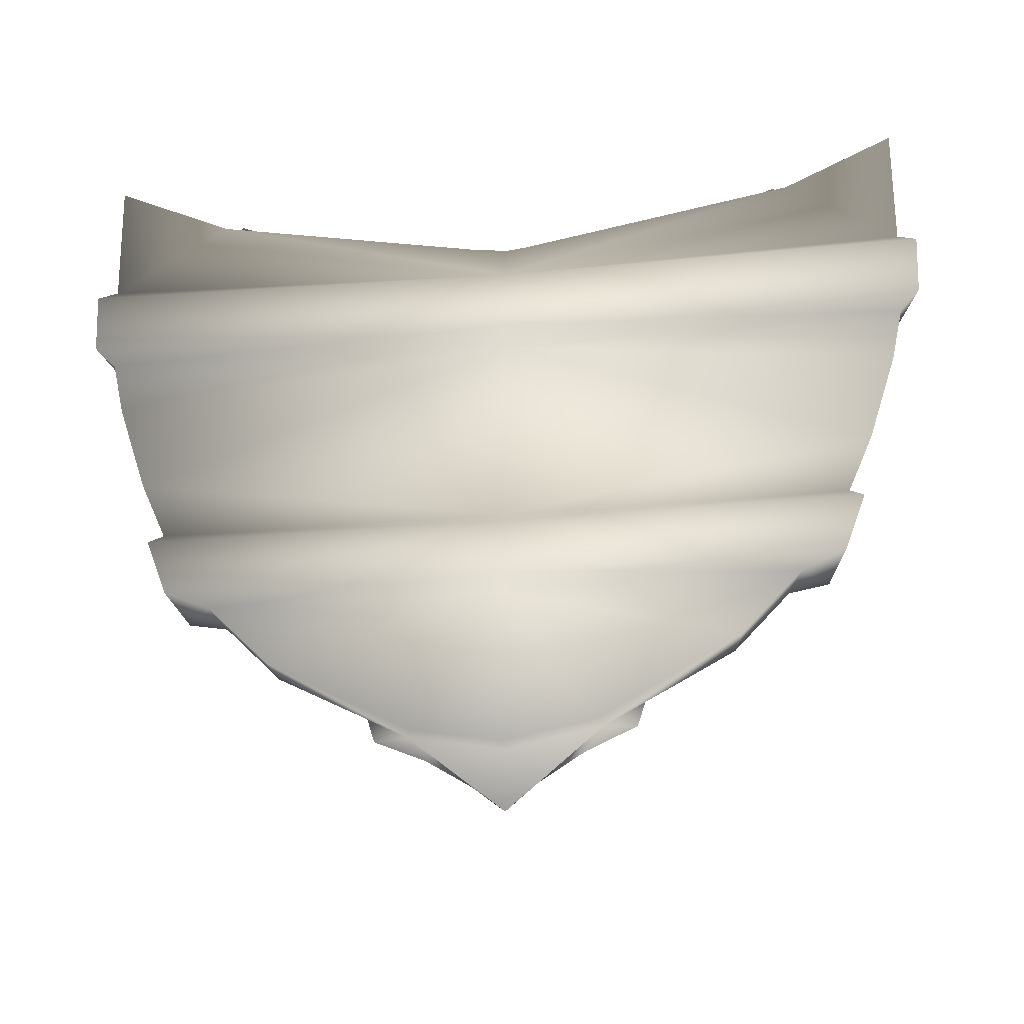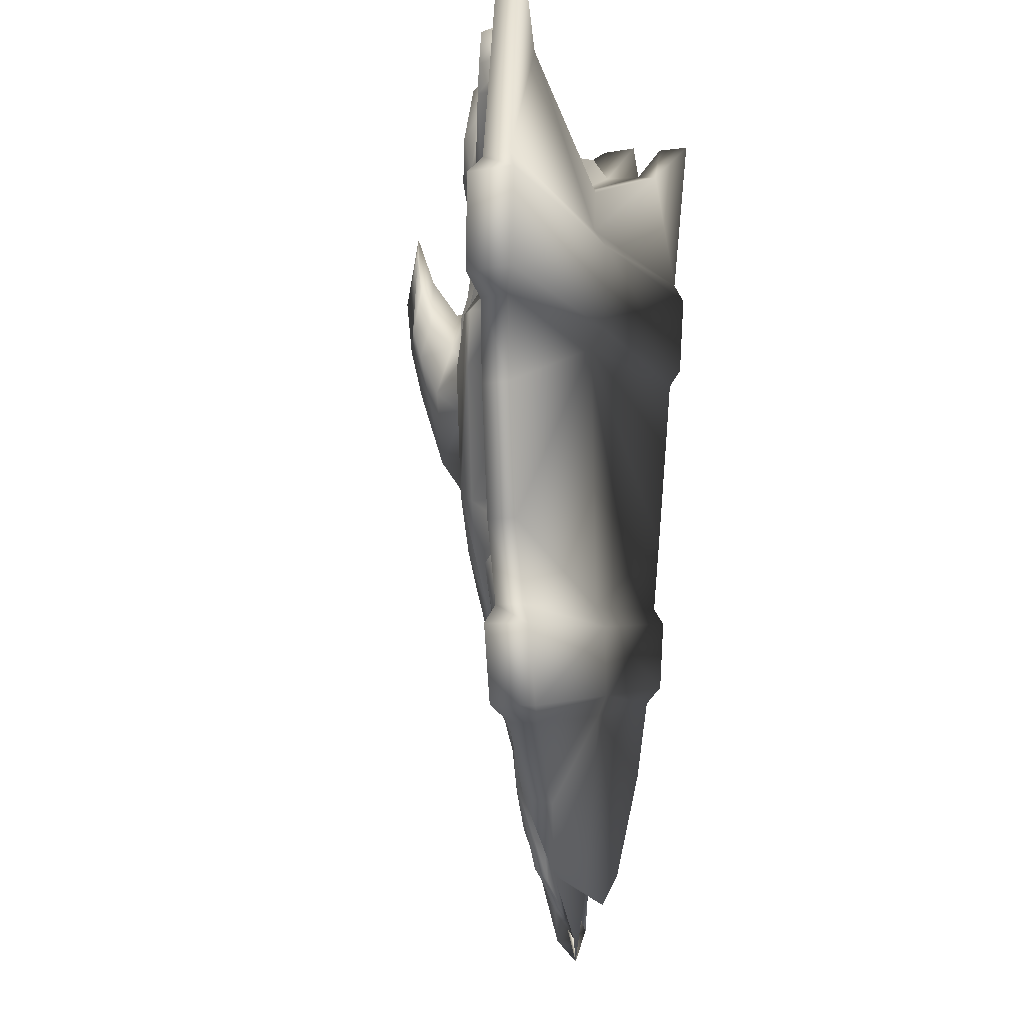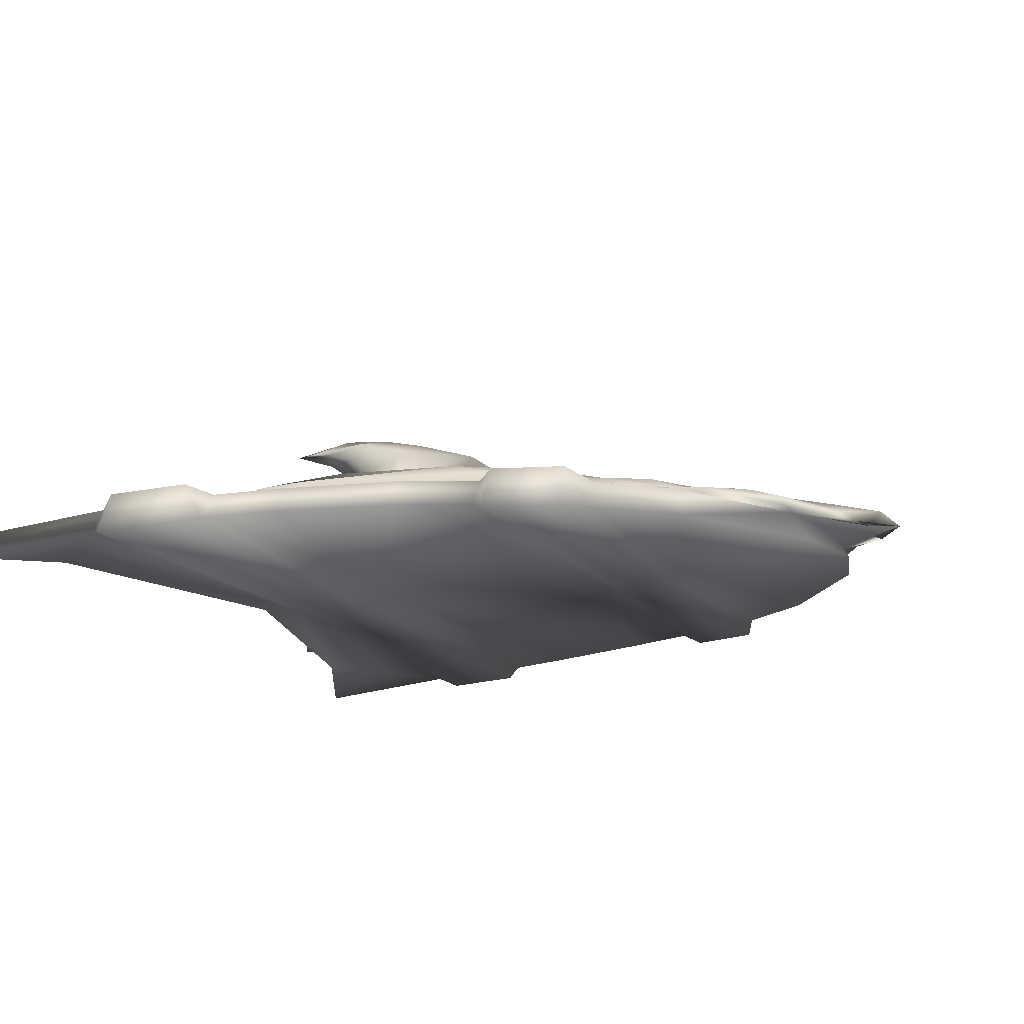
<metadata>
{"format":"obj","ext":"obj","renderer":"f3d","projection":"perspective","resolution":1024,"background":"white","views":[{"elev":-47.3,"azim":5.2,"up":"+Z"},{"elev":-2.7,"azim":-76.7,"up":"+Z"},{"elev":-15.7,"azim":113.0,"up":"+Y"}]}
</metadata>
<code>
v -0.2117 0.34 -0.1737
v -0.2112 0.3309 -0.1551
v -0.1859 0.3441 -0.2134
v -0.1893 0.3542 -0.2539
v -0.1398 0.3579 -0.2809
v -0.1524 0.3608 -0.2412
v -0.1031 0.3712 -0.2683
v -0.1517 0.3646 -0.2392
v -0.09987 0.3766 -0.2665
v -0.05398 0.3745 -0.295
v -0.0463 0.3814 -0.2937
v -5.219e-08 0.3858 -0.3338
v -5.712e-08 0.3767 -0.3489
v -0.04756 0.3744 -0.3592
v -6.371e-08 0.3748 -0.3888
v -0.04171 0.3451 -0.4479
v -8.309e-08 0.3531 -0.4753
v -0.04074 0.3327 -0.49
v -9.505e-08 0.339 -0.5273
v -0.03243 0.3138 -0.5198
v -1.044e-07 0.3184 -0.5493
v -0.08868 0.3569 -0.3962
v -0.09089 0.368 -0.3211
v -0.1357 0.3543 -0.346
v -0.079 0.32 -0.4773
v -0.07908 0.3402 -0.4502
v -0.1202 0.3377 -0.4352
v -0.1311 0.3209 -0.4477
v -0.1537 0.3259 -0.3592
v -0.1923 0.3283 -0.2724
v -0.1751 0.3485 -0.2854
v -0.2086 0.3382 -0.2537
v 0.456 0.3284 0.1592
v 0.3328 0.3342 0.1728
v 0.4635 0.325 0.252
v 0.3454 0.3082 0.3922
v 0.4514 0.299 0.4464
v 0.3459 0.3113 0.3557
v 0.4402 0.3157 0.2702
v 0.3089 0.3221 0.2702
v 0.2861 0.3337 0.252
v 0.2521 0.3364 0.197
v 0.2482 0.3376 0.1444
v 0.3366 0.3344 0.1592
v 0.4306 0.3203 0.1365
v 0.3329 0.3251 0.1365
v 0.4154 0.3227 0.05569
v 0.3068 0.3277 0.0555
v 0.3827 0.3253 -0.07262
v 0.2718 0.3298 -0.07253
v 0.3444 0.3264 -0.155
v 0.2112 0.3309 -0.1551
v 0.3576 0.3348 -0.1737
v 0.2117 0.34 -0.1737
v 0.3373 0.334 -0.2537
v 0.2086 0.3382 -0.2537
v 0.1923 0.3283 -0.2724
v 0.2942 0.325 -0.2724
v 0.2332 0.3241 -0.3506
v 0.1537 0.3259 -0.3592
v 0.09718 0.3218 -0.4438
v 0.2307 0.3311 -0.04393
v 0.2232 0.3313 -0.08045
v 0.04756 0.3744 -0.3592
v 0.05398 0.3745 -0.295
v 0.0463 0.3814 -0.2937
v 0.09987 0.3766 -0.2665
v 0.1031 0.3712 -0.2683
v 0.1517 0.3646 -0.2392
v 0.1524 0.3608 -0.2412
v 0.1398 0.3579 -0.2809
v 0.1859 0.3441 -0.2134
v 0.1893 0.3542 -0.2539
v 0.1751 0.3485 -0.2854
v 0.1357 0.3543 -0.346
v 0.09089 0.368 -0.3211
v 0.08868 0.3569 -0.3962
v 0.04171 0.3451 -0.4479
v 0.04074 0.3327 -0.49
v 0.07908 0.3402 -0.4502
v 0.1202 0.3377 -0.4352
v 0.1311 0.3209 -0.4477
v 0.079 0.32 -0.4773
v 0.03243 0.3138 -0.5198
v -0.09265 0.289 -0.4625
v -1.037e-07 0.2879 -0.4859
v -7.087e-08 0.292 -0.2764
v 0.09265 0.289 -0.4625
v 0.2412 0.2918 -0.3574
v 0.3083 0.2925 -0.2724
v -7e-08 0.2833 -0.2539
v 0.3554 0.2837 -0.2538
v -5.8e-08 0.2846 -0.1769
v 0.3824 0.2842 -0.1737
v 0.3685 0.2935 -0.1554
v -5.194e-08 0.2943 -0.1556
v 0.4005 0.2927 -0.07259
v -6.421e-09 0.2999 0.1351
v 0.4389 0.2899 0.0555
v 0.4567 0.2873 0.1362
v -7.277e-09 0.2852 0.1578
v 0.4796 0.2776 0.1591
v 5.834e-09 0.2822 0.2503
v 0.4879 0.2742 0.2516
v 0.468 0.2826 0.27
v 1.255e-08 0.2957 0.2689
v -0.468 0.2826 0.27
v -0.4879 0.2742 0.2516
v -0.4796 0.2776 0.1591
v -0.4567 0.2873 0.1362
v -0.4389 0.2899 0.0555
v -0.4005 0.2927 -0.07259
v -0.3685 0.2935 -0.1554
v -0.3824 0.2842 -0.1737
v -0.3554 0.2837 -0.2538
v -0.3083 0.2925 -0.2724
v -0.2412 0.2918 -0.3574
v -0.4784 0.268 0.454
v -0.3461 0.2862 0.3915
v 1.86e-08 0.2943 0.3116
v 0.3461 0.2862 0.3915
v 0.4784 0.268 0.454
v -0.1534 0.4115 -0.0348
v -0.2589 0.3802 0.1438
v -0.2045 0.4026 0.0931
v -0.2482 0.3376 0.1444
v -0.184 0.3771 -0.1105
v -0.182 0.3883 -0.1014
v -0.05492 0.3977 -0.1608
v -0.05492 0.4068 -0.1539
v -0.07669 0.4222 -0.09498
v -0.1102 0.4222 0.005617
v -0.1809 0.397 0.08873
v -0.1897 0.4036 0.1113
v -0.2309 0.3728 0.1944
v -0.1456 0.3968 0.1583
v -0.26 0.3569 0.2499
v -0.1756 0.394 0.2443
v -0.2828 0.3555 0.2684
v -0.1566 0.3948 0.2868
v -0.3241 0.35 0.3573
v -0.3252 0.3484 0.3874
v -0.1073 0.4245 0.101
v -0.118 0.4182 0.05256
v -0.07867 0.4076 0.000947
v -8.983e-10 0.4215 -0.06306
v -1.472e-09 0.4275 -0.07846
v -9.05e-09 0.4316 -0.1366
v -2.267e-08 0.4163 -0.1972
v -2.688e-08 0.4062 -0.2055
v -0.06808 0.3957 -0.1767
v -3.152e-08 0.4053 -0.2345
v -0.0515 0.3968 -0.2564
v -4.111e-08 0.3987 -0.2854
v -0.1903 0.3729 -0.1298
v -0.2389 0.3549 -0.09894
v -0.2232 0.3313 -0.08045
v -0.2718 0.3298 -0.07253
v -0.2096 0.3554 -0.1401
v -0.1768 0.3577 -0.2055
v -0.1739 0.3695 -0.1683
v -0.1102 0.3874 -0.2177
v -0.201 0.3868 -0.0455
v -0.2307 0.3311 -0.04393
v -0.3068 0.3277 0.0555
v -0.2998 0.3663 0.08562
v -0.3329 0.3251 0.1365
v -0.3278 0.3564 0.1393
v -0.337 0.3343 0.1591
v -0.3328 0.3342 0.1728
v -0.2521 0.3364 0.197
v -0.2861 0.3337 0.252
v -0.3089 0.3221 0.2702
v -0.3459 0.3113 0.3557
v -0.3454 0.3082 0.3922
v -0.3331 0.312 0.4271
v -0.3211 0.347 0.4206
v -0.2038 0.379 0.3667
v -0.1403 0.391 0.3735
v -0.1417 0.4028 0.3154
v -0.1283 0.4002 0.3735
v -0.1162 0.4172 0.3561
v -0.08166 0.4273 0.3139
v -0.04471 0.4258 0.4036
v -0.0684 0.4191 0.4187
v -0.08374 0.3988 0.4295
v -0.08399 0.3881 0.4398
v -0.1031 0.3954 0.2924
v -0.09487 0.3968 0.2591
v -0.07116 0.42 0.2592
v -0.0627 0.4211 0.2305
v -0.08658 0.398 0.2299
v -0.1045 0.3991 0.1859
v -0.1095 0.4228 0.1576
v -0.08143 0.4224 0.1859
v 6.853e-08 0.4269 0.3864
v 6.038e-08 0.4385 0.3101
v 5.155e-08 0.4274 0.2729
v 3.966e-08 0.4353 0.1789
v -0.08546 0.4275 0.1168
v 0.182 0.3883 -0.1014
v 0.1534 0.4115 -0.0348
v 0.201 0.3868 -0.0455
v 0.2998 0.3663 0.08562
v 0.3307 0.3537 0.1388
v 0.2589 0.3802 0.1438
v 0.2045 0.4026 0.0931
v 0.184 0.3771 -0.1105
v 0.2389 0.3549 -0.09894
v 0.1903 0.3729 -0.1298
v 0.1739 0.3695 -0.1683
v 0.06808 0.3957 -0.1767
v 0.05492 0.3977 -0.1608
v 0.05492 0.4068 -0.1539
v 0.07669 0.4222 -0.09498
v 0.1102 0.4222 0.005617
v 0.1809 0.397 0.08873
v 0.1897 0.4036 0.1113
v 0.0515 0.3968 -0.2564
v 0.07867 0.4076 0.000947
v 0.118 0.4182 0.05256
v 0.1073 0.4245 0.101
v 0.1456 0.3968 0.1583
v 0.08546 0.4275 0.1168
v 0.1095 0.4228 0.1576
v 0.08143 0.4224 0.1859
v 0.0627 0.4211 0.2305
v 0.07116 0.42 0.2592
v 0.08166 0.4273 0.3139
v 0.09487 0.3968 0.2591
v 0.08658 0.398 0.2299
v 0.1045 0.3991 0.1859
v 0.1756 0.394 0.2443
v 0.2038 0.379 0.3667
v 0.1566 0.3948 0.2868
v 0.1403 0.391 0.3735
v 0.1417 0.4028 0.3154
v 0.1283 0.4002 0.3735
v 0.1147 0.4181 0.3541
v 0.1031 0.3954 0.2924
v 0.084 0.3881 0.4398
v 0.08374 0.3988 0.4295
v 0.06707 0.4201 0.4178
v 0.04471 0.4258 0.4036
v 0.3241 0.35 0.3573
v 0.3252 0.3484 0.3874
v 0.3211 0.347 0.4206
v 0.2828 0.3555 0.2684
v 0.26 0.3569 0.2499
v 0.2309 0.3728 0.1944
v 0.3331 0.312 0.4271
v -0.04241 0.3943 0.4035
v 5.383e-08 0.3932 0.354
v 5.826e-08 0.3916 0.3865
v 0.04241 0.3943 0.4035
v 0.2096 0.3554 -0.1401
v 0.1768 0.3577 -0.2055
v 0.1102 0.3874 -0.2177
v -0.09718 0.3218 -0.4438
v -9.126e-08 0.3209 -0.4674
v -0.2332 0.3241 -0.3506
v -0.2942 0.325 -0.2724
v -0.3373 0.334 -0.2537
v -0.3576 0.3348 -0.1737
v -0.3444 0.3264 -0.155
v -0.3827 0.3253 -0.07262
v -0.4154 0.3227 0.05569
v -0.4306 0.3203 0.1365
v -0.456 0.3284 0.1592
v -0.4635 0.325 0.252
v -0.4402 0.3157 0.2702
v -0.4514 0.299 0.4464
v 2.754e-08 0.3262 0.3093
v -0.2039 0.3205 0.3652
v -0.1248 0.3217 0.3734
v 3.354e-08 0.3236 0.354
v 0.1248 0.3217 0.3734
v 0.2039 0.3205 0.3652
v 7.195e-08 0.5012 0.2657
v 5.913e-08 0.4833 0.2153
v 0.02771 0.4902 0.2002
v 0.04655 0.474 0.1605
v 0.06327 0.4447 0.1314
v 4.531e-08 0.4556 0.1772
v 0.07303 0.4597 0.08186
v 2.482e-08 0.4725 0.008943
v 0.01072 0.4993 0.2396
v 0.03449 0.4977 0.1564
v 0.04713 0.4854 0.1248
v 4.357e-08 0.497 0.08578
v 5.486e-08 0.5092 0.137
v -0.01072 0.4993 0.2396
v -0.03449 0.4977 0.1564
v -0.04713 0.4854 0.1248
v -0.07303 0.4597 0.08186
v -0.06327 0.4447 0.1314
v -0.04655 0.474 0.1605
v -0.02771 0.4902 0.2002
v 6.456e-08 0.5143 0.1914
f 1 2 3
f 1 3 4
f 4 3 5
f 3 6 5
f 5 6 7
f 6 8 7
f 8 9 7
f 7 9 10
f 9 11 10
f 11 12 10
f 12 13 10
f 10 13 14
f 13 15 14
f 14 15 16
f 15 17 16
f 16 17 18
f 17 19 18
f 18 19 20
f 19 21 20
f 16 22 14
f 22 23 14
f 14 23 10
f 10 23 7
f 7 23 5
f 5 23 24
f 23 22 24
f 20 25 18
f 25 26 18
f 18 26 16
f 16 26 22
f 22 26 24
f 24 26 27
f 26 25 27
f 25 28 27
f 27 28 24
f 28 29 24
f 29 30 24
f 24 30 31
f 30 32 31
f 31 32 4
f 32 1 4
f 4 5 31
f 5 24 31
f 33 34 35
f 36 37 38
f 37 39 38
f 38 39 40
f 39 35 40
f 40 35 41
f 35 34 41
f 41 34 42
f 34 43 42
f 34 33 44
f 33 45 44
f 44 45 46
f 45 47 46
f 46 47 48
f 47 49 48
f 48 49 50
f 49 51 50
f 50 51 52
f 51 53 52
f 52 53 54
f 53 55 54
f 54 55 56
f 56 55 57
f 55 58 57
f 58 59 57
f 57 59 60
f 59 61 60
f 48 50 62
f 50 63 62
f 13 64 15
f 64 13 65
f 13 12 65
f 12 66 65
f 66 67 65
f 65 67 68
f 67 69 68
f 69 70 68
f 68 70 71
f 70 72 71
f 72 73 71
f 73 74 71
f 74 75 71
f 71 75 76
f 75 77 76
f 76 77 64
f 77 78 64
f 64 78 15
f 78 17 15
f 64 65 76
f 65 68 76
f 76 68 71
f 19 17 79
f 17 78 79
f 79 78 80
f 78 77 80
f 77 75 80
f 80 75 81
f 52 54 72
f 72 54 73
f 54 56 73
f 73 56 74
f 56 57 74
f 74 57 75
f 57 60 75
f 60 82 75
f 75 82 81
f 82 83 81
f 81 83 80
f 80 83 79
f 83 84 79
f 79 84 19
f 84 21 19
f 85 86 87
f 86 88 87
f 88 89 87
f 89 90 87
f 87 90 91
f 90 92 91
f 91 92 93
f 92 94 93
f 94 95 93
f 93 95 96
f 95 97 96
f 96 97 98
f 97 99 98
f 99 100 98
f 98 100 101
f 100 102 101
f 101 102 103
f 102 104 103
f 104 105 103
f 103 105 106
f 106 107 103
f 107 108 103
f 108 109 103
f 103 109 101
f 109 110 101
f 101 110 98
f 110 111 98
f 111 112 98
f 98 112 96
f 112 113 96
f 96 113 93
f 113 114 93
f 114 115 93
f 93 115 91
f 115 116 91
f 91 116 87
f 116 117 87
f 87 117 85
f 118 107 119
f 107 106 119
f 119 106 120
f 120 106 121
f 106 105 121
f 121 105 122
f 123 124 125
f 124 126 125
f 127 128 129
f 129 128 130
f 128 123 130
f 130 123 131
f 131 123 132
f 123 125 132
f 132 125 133
f 125 126 133
f 133 126 134
f 126 135 134
f 134 135 136
f 135 137 136
f 136 137 138
f 137 139 138
f 138 139 140
f 139 141 140
f 140 141 142
f 143 144 134
f 144 145 134
f 134 145 133
f 133 145 132
f 145 146 132
f 146 147 132
f 132 147 131
f 147 148 131
f 131 148 130
f 148 149 130
f 130 149 129
f 149 150 129
f 129 150 151
f 150 152 151
f 151 152 153
f 152 154 153
f 153 154 11
f 154 12 11
f 129 151 127
f 151 155 127
f 155 156 127
f 127 156 157
f 157 156 158
f 156 159 158
f 158 159 2
f 159 160 2
f 2 160 3
f 3 160 6
f 6 160 8
f 8 160 161
f 160 159 161
f 159 156 161
f 156 155 161
f 155 151 161
f 161 151 162
f 151 153 162
f 153 11 162
f 11 9 162
f 162 9 161
f 9 8 161
f 127 157 128
f 128 157 163
f 157 164 163
f 164 165 163
f 163 165 166
f 165 167 166
f 166 167 168
f 167 169 168
f 168 169 124
f 169 170 124
f 124 170 126
f 170 171 126
f 126 171 135
f 171 172 135
f 135 172 137
f 172 173 137
f 137 173 139
f 173 174 139
f 128 163 123
f 163 166 123
f 123 166 124
f 166 168 124
f 139 174 141
f 174 175 141
f 141 175 142
f 175 176 142
f 176 177 142
f 177 178 142
f 142 178 140
f 178 179 140
f 140 179 180
f 179 181 180
f 181 182 180
f 180 182 183
f 183 182 184
f 184 182 185
f 182 181 185
f 185 181 186
f 181 179 186
f 179 187 186
f 180 183 140
f 183 188 140
f 140 188 138
f 138 188 189
f 189 188 190
f 188 183 190
f 190 191 189
f 191 192 189
f 189 192 138
f 192 193 138
f 138 193 136
f 136 193 194
f 194 193 195
f 193 192 195
f 195 192 191
f 196 197 184
f 184 197 183
f 197 198 183
f 183 198 190
f 190 198 191
f 198 199 191
f 191 199 195
f 195 199 194
f 199 200 194
f 194 200 136
f 200 143 136
f 143 134 136
f 201 202 203
f 202 204 203
f 62 203 48
f 203 204 48
f 48 204 46
f 204 205 46
f 46 205 44
f 205 206 44
f 44 206 34
f 34 206 43
f 43 206 207
f 207 206 202
f 202 206 204
f 206 205 204
f 62 63 203
f 203 63 201
f 201 63 208
f 63 209 208
f 208 209 210
f 209 211 210
f 211 212 210
f 210 212 208
f 212 213 208
f 208 213 201
f 213 214 201
f 201 214 202
f 214 215 202
f 215 216 202
f 202 216 207
f 216 217 207
f 207 217 43
f 217 218 43
f 215 214 148
f 148 214 149
f 214 213 149
f 149 213 150
f 213 212 150
f 150 212 152
f 212 219 152
f 152 219 154
f 219 66 154
f 154 66 12
f 148 147 215
f 215 147 216
f 147 146 216
f 146 220 216
f 216 220 217
f 217 220 218
f 220 221 218
f 221 222 218
f 218 222 223
f 222 224 223
f 223 224 225
f 224 199 225
f 225 199 226
f 226 199 227
f 199 198 227
f 227 198 228
f 228 198 229
f 198 197 229
f 228 230 227
f 230 231 227
f 227 231 226
f 231 232 226
f 226 232 225
f 225 232 223
f 223 232 233
f 232 231 233
f 233 231 230
f 234 235 236
f 235 237 236
f 236 237 238
f 238 237 239
f 239 237 229
f 237 235 229
f 229 235 240
f 235 233 240
f 233 230 240
f 230 228 240
f 240 228 229
f 241 236 242
f 236 238 242
f 242 238 243
f 238 239 243
f 243 239 244
f 239 229 244
f 229 197 244
f 244 197 196
f 245 235 246
f 235 234 246
f 246 234 247
f 245 248 235
f 235 248 233
f 248 249 233
f 233 249 223
f 249 250 223
f 223 250 218
f 218 250 43
f 43 250 42
f 42 250 41
f 250 249 41
f 41 249 40
f 249 248 40
f 40 248 38
f 248 245 38
f 38 245 36
f 245 246 36
f 36 246 251
f 246 247 251
f 187 179 252
f 179 253 252
f 252 253 254
f 254 253 255
f 253 236 255
f 255 236 241
f 50 52 256
f 256 52 257
f 52 72 257
f 72 70 257
f 257 70 69
f 63 50 209
f 50 256 209
f 209 256 211
f 256 257 211
f 257 69 211
f 69 67 211
f 211 67 258
f 67 66 258
f 66 219 258
f 219 212 258
f 258 212 211
f 117 259 85
f 85 259 86
f 259 260 86
f 260 61 86
f 86 61 88
f 61 89 88
f 259 117 261
f 261 117 262
f 117 116 262
f 262 116 263
f 116 115 263
f 263 115 264
f 115 114 264
f 264 114 265
f 114 113 265
f 265 113 266
f 113 112 266
f 266 112 267
f 112 111 267
f 267 111 268
f 111 110 268
f 268 110 269
f 110 109 269
f 109 270 269
f 109 108 270
f 270 108 271
f 108 107 271
f 107 118 271
f 271 118 272
f 118 119 272
f 272 119 175
f 175 119 273
f 119 120 273
f 120 121 273
f 273 121 36
f 36 121 37
f 121 122 37
f 37 122 39
f 122 105 39
f 39 105 35
f 105 104 35
f 104 102 35
f 35 102 33
f 102 100 33
f 33 100 45
f 100 99 45
f 45 99 47
f 99 97 47
f 47 97 49
f 97 95 49
f 49 95 51
f 95 94 51
f 51 94 53
f 94 92 53
f 53 92 55
f 92 90 55
f 55 90 58
f 90 89 58
f 58 89 59
f 89 61 59
f 171 170 172
f 170 270 172
f 172 270 173
f 270 271 173
f 173 271 174
f 271 272 174
f 174 272 175
f 270 170 269
f 170 169 269
f 269 169 268
f 169 167 268
f 268 167 267
f 167 165 267
f 267 165 266
f 266 165 158
f 165 164 158
f 158 164 157
f 266 158 265
f 158 2 265
f 265 2 264
f 2 1 264
f 264 1 263
f 1 32 263
f 32 30 263
f 263 30 262
f 262 30 261
f 30 29 261
f 261 29 259
f 176 175 274
f 175 273 274
f 274 273 275
f 275 273 276
f 276 273 277
f 277 273 278
f 273 36 278
f 278 36 251
f 29 28 259
f 28 25 259
f 25 20 259
f 20 21 259
f 259 21 260
f 260 21 61
f 21 84 61
f 84 83 61
f 83 82 61
f 61 82 60
f 186 187 185
f 187 252 185
f 185 252 184
f 252 254 184
f 184 254 196
f 196 254 244
f 254 255 244
f 244 255 243
f 255 241 243
f 243 241 242
f 251 247 278
f 247 234 278
f 234 236 278
f 278 236 277
f 236 253 277
f 277 253 276
f 276 253 275
f 253 179 275
f 275 179 274
f 179 178 274
f 178 177 274
f 274 177 176
f 279 280 281
f 281 280 282
f 282 280 283
f 280 284 283
f 284 199 283
f 199 224 283
f 283 224 285
f 224 222 285
f 222 221 285
f 285 221 286
f 221 220 286
f 286 220 146
f 287 281 288
f 281 282 288
f 288 282 289
f 282 283 289
f 283 285 289
f 285 286 289
f 286 290 289
f 289 290 288
f 290 291 288
f 288 291 287
f 292 291 293
f 291 290 293
f 293 290 294
f 290 286 294
f 286 295 294
f 295 296 294
f 296 297 294
f 294 297 293
f 297 298 293
f 293 298 292
f 146 145 286
f 145 144 286
f 286 144 295
f 144 143 295
f 143 200 295
f 295 200 296
f 200 199 296
f 199 284 296
f 284 280 296
f 296 280 297
f 297 280 298
f 280 279 298
f 298 279 292
f 279 299 292
f 292 299 291
f 291 299 287
f 299 279 287
f 287 279 281

</code>
